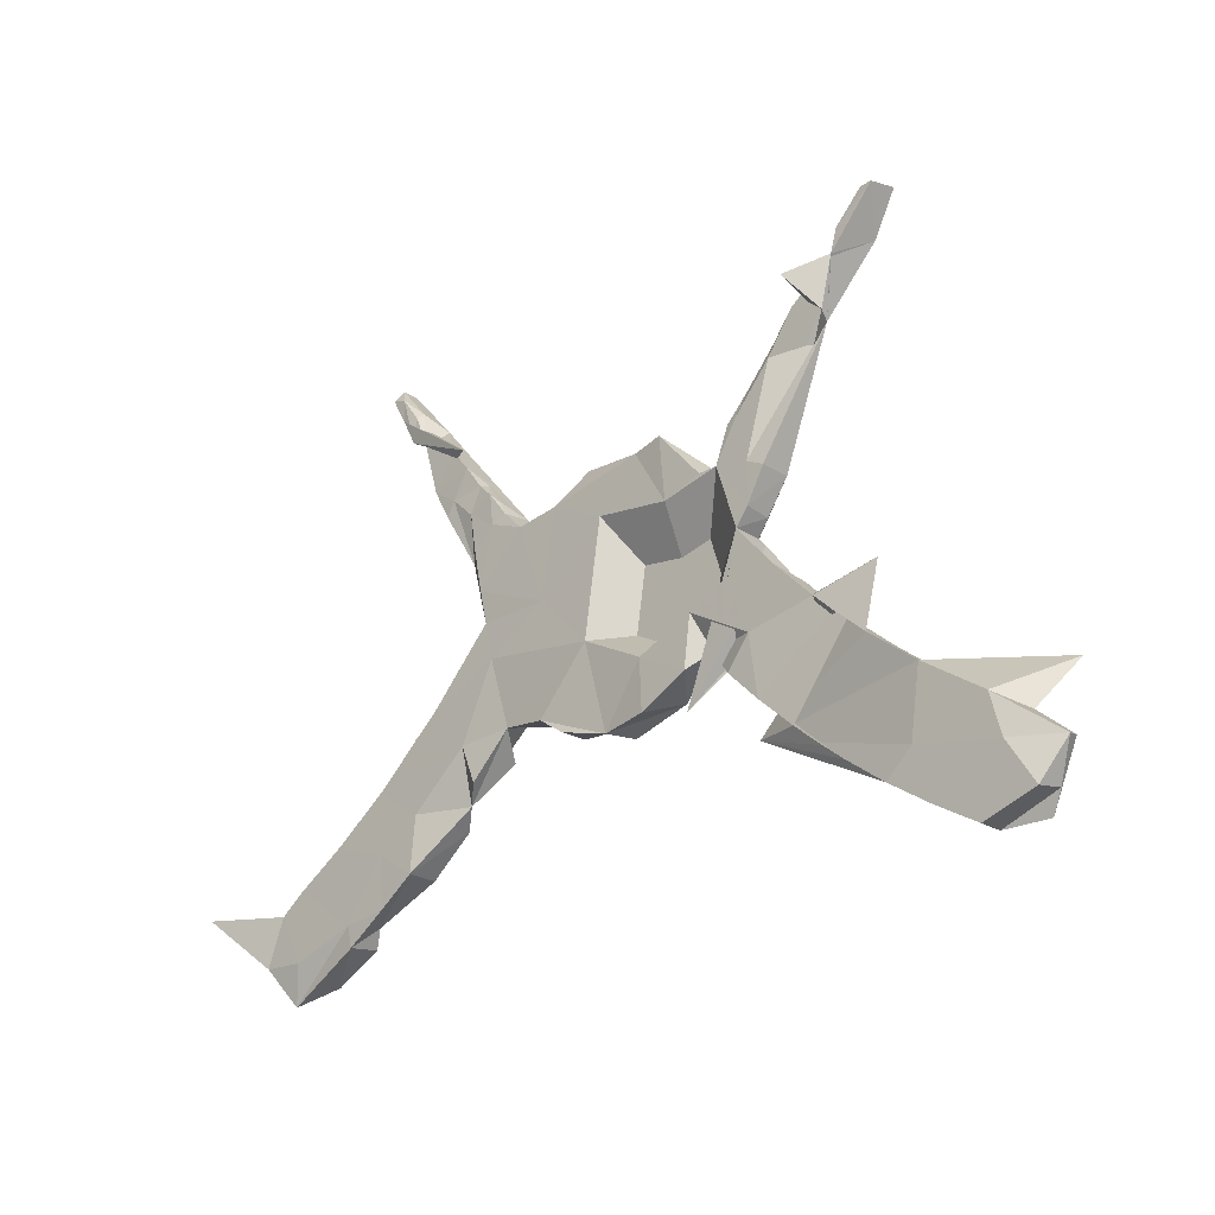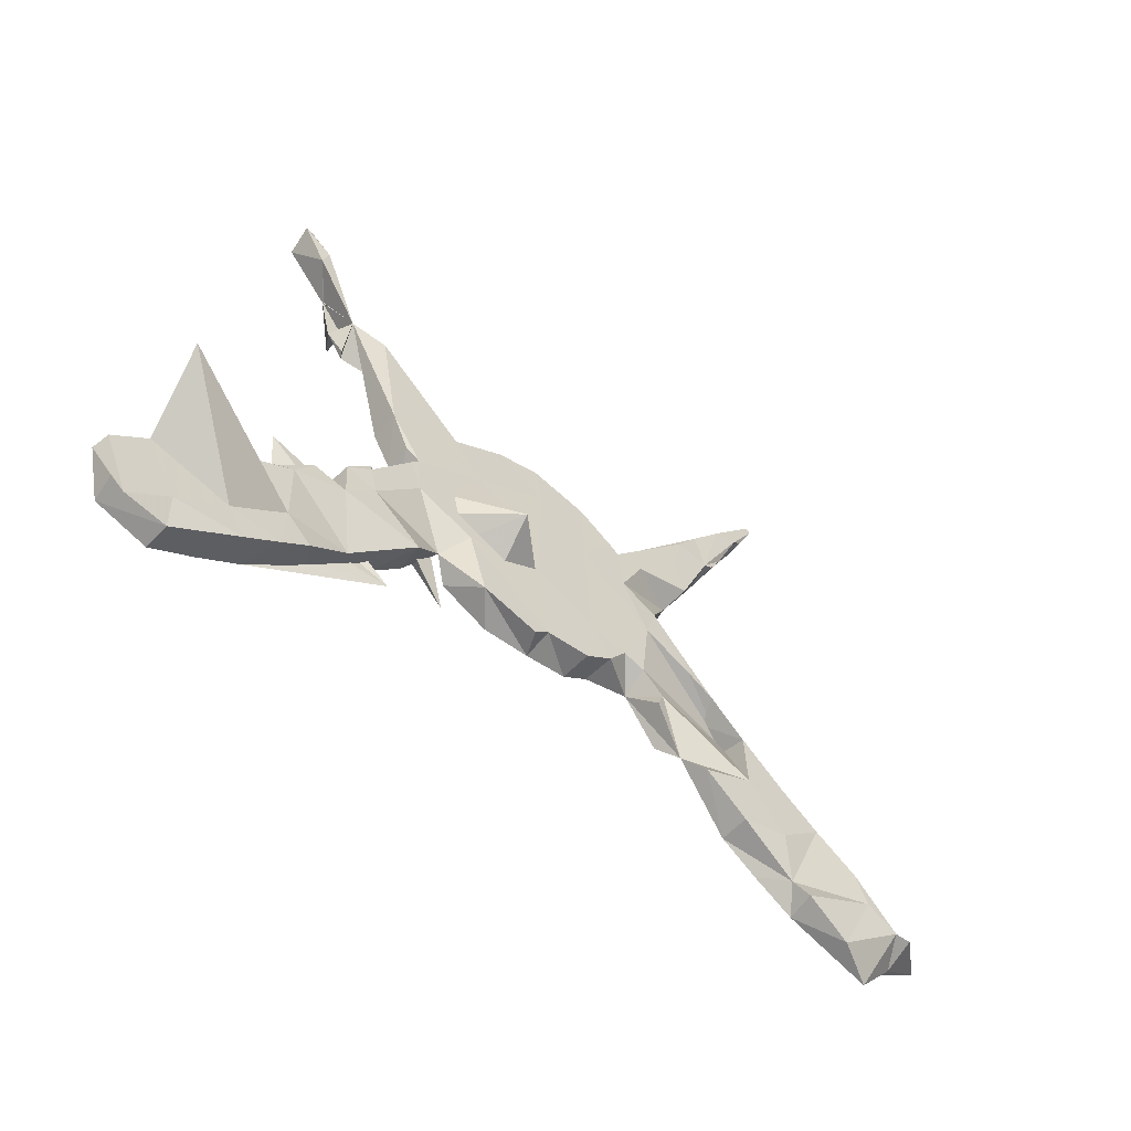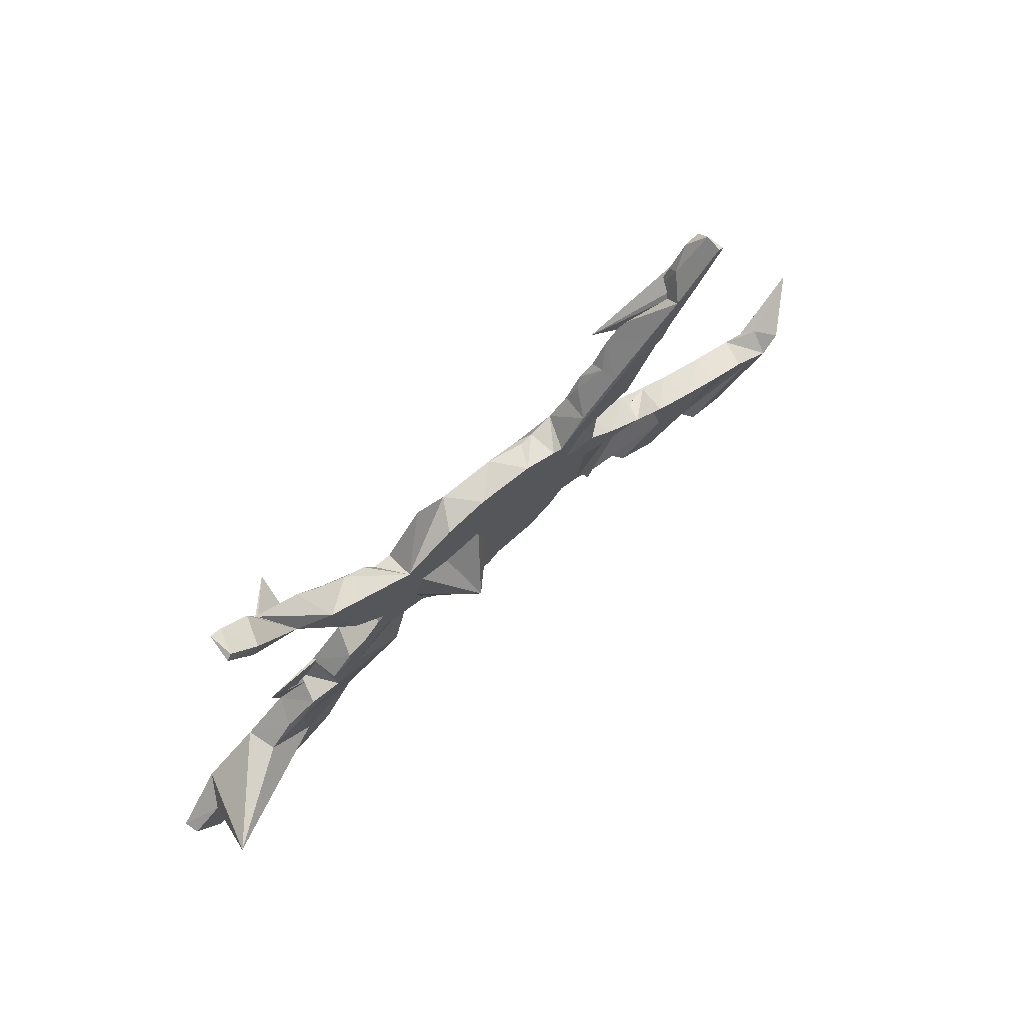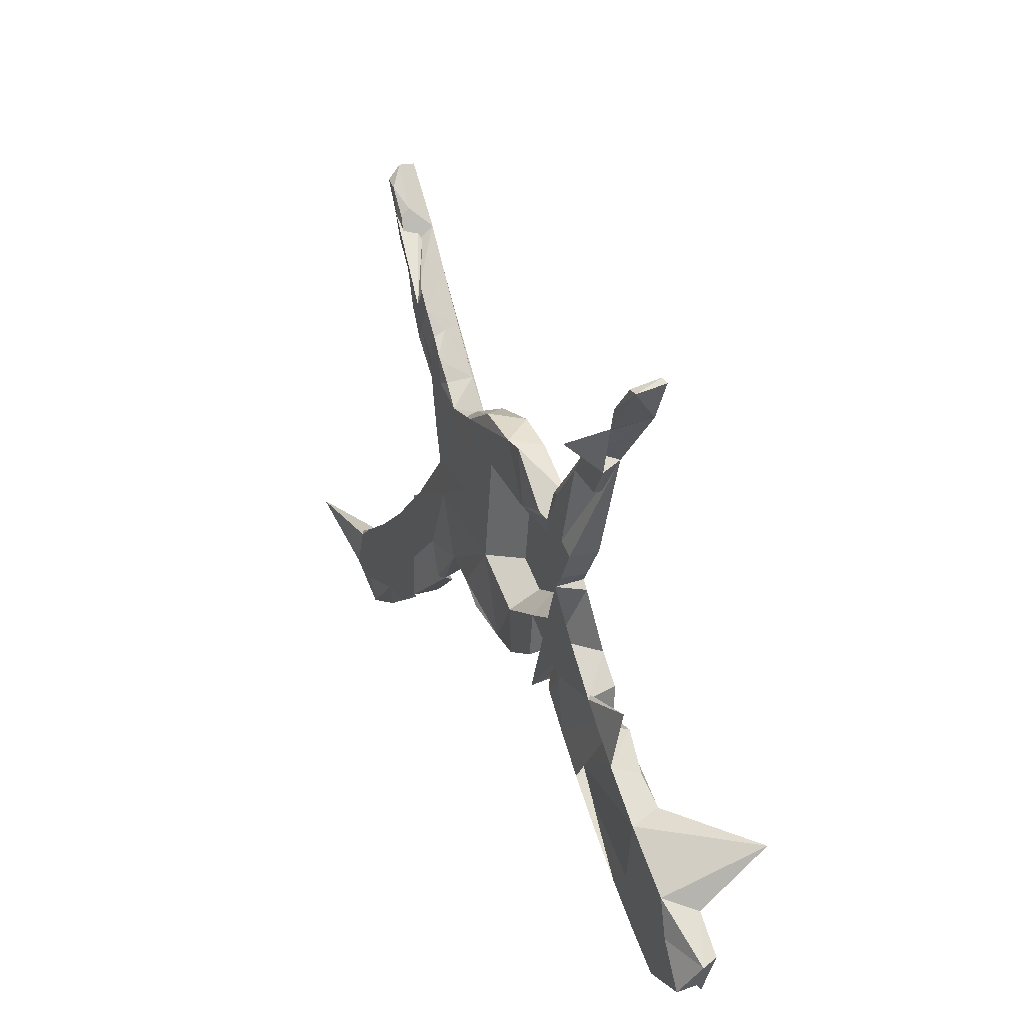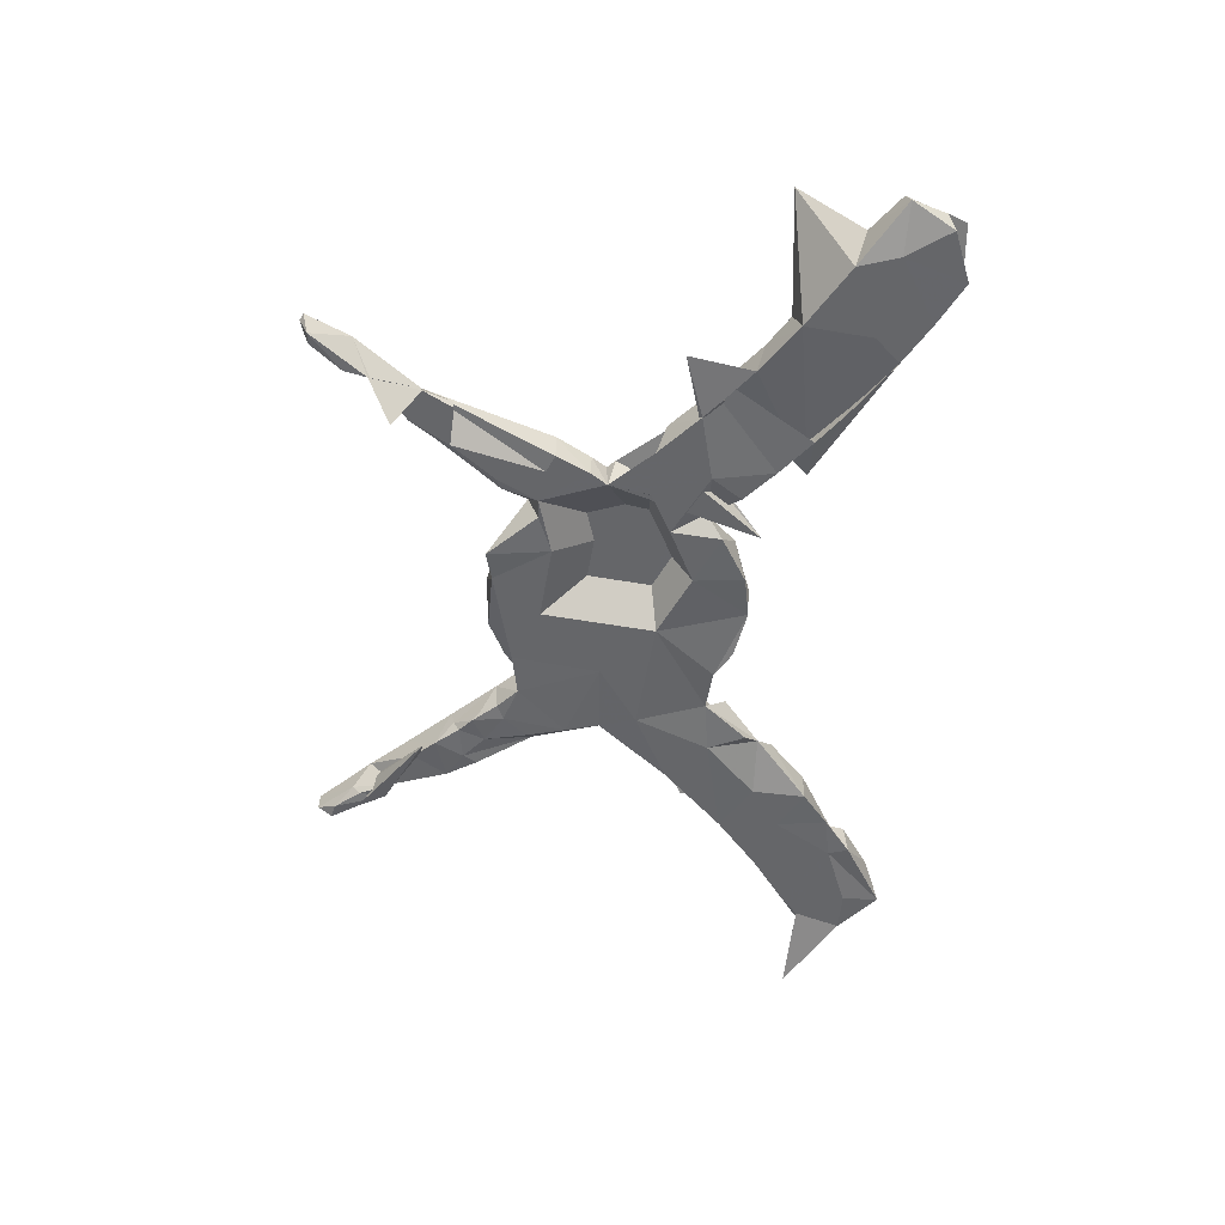
<metadata>
{"format":"obj","ext":"obj","renderer":"f3d","projection":"perspective","resolution":1024,"background":"white","views":[{"elev":-23.2,"azim":-137.1,"up":"+Y"},{"elev":-54.6,"azim":-39.3,"up":"+Y"},{"elev":74.6,"azim":-41.0,"up":"+Y"},{"elev":28.3,"azim":-113.9,"up":"+Y"},{"elev":-51.9,"azim":-92.0,"up":"+Z"}]}
</metadata>
<code>
v 0.9318 -0.291 -0.06312
v 0.7953 -0.3485 0.02886
v 0.8394 -0.3325 0.01969
v 0.8034 -0.3143 -0.01558
v 0.8059 -0.395 -0.02931
v 0.8184 -0.384 -0.02218
v 0.7721 -0.3072 -0.02931
v 0.7415 -0.4712 -0.01445
v 0.7246 -0.2708 -0.02907
v 0.709 -0.2607 0.02924
v 0.6715 -0.4424 0.02175
v 0.7327 -0.3162 0.0294
v 0.7261 -0.3987 -0.02948
v 0.5997 -0.3561 -0.02935
v 0.6307 -0.2108 -0.02935
v 0.5425 -0.2722 0.02933
v 0.6242 -0.2061 0.02924
v 0.5882 -0.3899 0.02899
v 0.5929 -0.3957 -0.02684
v 0.5339 0.6554 -0.003876
v 0.5434 0.6466 0.02697
v 0.5275 -0.1334 -0.02886
v 0.5649 -0.3586 0.01294
v 0.5483 -0.15 0.0291
v 0.5354 0.6273 -0.02673
v 0.5068 0.5759 -0.02644
v 0.533 0.6542 0.02662
v 0.4439 0.5519 0.02904
v 0.5162 -0.3443 -0.02871
v 0.5121 0.585 0.0248
v 0.5074 0.6192 -0.02776
v 0.4498 -0.2959 0.02896
v 0.4769 0.5201 -0.0282
v 0.4725 0.5697 -0.02595
v 0.5247 -0.2471 -0.02941
v 0.4663 -0.1851 0.02942
v 0.4718 0.5847 -0.0098
v 0.4909 0.5632 0.02943
v 0.3183 0.4421 -0.0544
v 0.442 0.501 -0.02927
v 0.4493 0.4666 0.023
v 0.4035 0.4065 0.02903
v 0.439 -0.194 -0.02935
v 0.4005 -0.02095 -0.0293
v 0.461 -0.07845 0.02962
v 0.4205 0.4148 0.02886
v 0.4489 -0.2958 -0.02937
v 0.3677 -0.2277 0.02881
v 0.3926 -0.01333 0.02872
v 0.413 0.3997 -0.0287
v 0.3389 0.4191 0.02957
v 0.382 0.3417 -0.02802
v 0.3834 0.4806 0.0273
v 0.3438 0.2701 0.02941
v 0.3647 0.3677 -0.02972
v 0.3695 0.4642 -0.02944
v 0.3184 0.06395 0.02872
v 0.3331 -0.1973 -9.6e-05
v 0.28 0.1104 -0.02812
v 0.3252 0.237 -0.01418
v 0.3334 0.4216 -0.03068
v 0.3184 0.3416 0.0295
v 0.4554 -0.05417 -0.02183
v 0.308 0.3925 0.0259
v 0.3004 -0.1697 -0.0295
v 0.3009 0.3755 -0.02776
v 0.3391 0.0151 0.02955
v 0.2633 0.0411 -0.02942
v 0.3208 0.3267 -0.0296
v 0.2723 -0.1043 0.02946
v 0.2613 -0.1314 0.03002
v 0.3036 0.386 -0.004493
v 0.3078 0.2475 -0.02969
v 0.2732 0.3495 -0.03077
v 0.3286 -0.0987 -0.0295
v 0.264 0.1278 0.02699
v 0.2674 0.2912 -0.03011
v 0.2302 -0.08906 -0.02176
v 0.2347 0.307 0.02512
v 0.229 -0.06494 0.02979
v 0.243 0.06272 0.02943
v 0.2585 0.3338 -0.01919
v 0.2386 0.303 -0.02743
v 0.2336 0.2431 0.02931
v 0.1996 0.2646 -0.02958
v 0.2931 0.1739 -0.02941
v 0.1788 0.2409 0.02919
v 0.1872 -0.04991 0.02914
v 0.1545 -0.09328 0.02924
v 0.1588 0.2557 0.02926
v 0.1486 0.2665 -0.02436
v 0.1901 0.1594 0.02932
v 0.1468 -0.09908 -0.0294
v 0.1465 0.1124 -0.02936
v 0.1169 0.2908 -0.01717
v 0.09351 0.2994 0.02892
v 0.04747 0.01275 -0.02935
v 0.1184 0.2765 -0.02929
v 0.09743 -0.132 -0.02924
v 0.1127 -0.03175 0.02929
v 0.09866 0.17 0.0293
v 0.01713 -0.1323 0.02867
v -0.004426 0.02492 0.02928
v -0.06423 0.3133 -0.02922
v 0.04401 0.3199 -0.02411
v 0.1022 -0.128 0.02914
v 0.0101 -0.1541 -0.02047
v 0.01484 0.2255 -0.02942
v -0.004564 0.1479 0.02931
v -0.01104 -0.1555 0.02929
v -0.01632 0.3249 0.02945
v -0.07115 -0.0477 -0.02946
v -0.002716 0.2518 0.02936
v -0.09143 0.03516 0.1038
v -0.07471 -0.1424 -0.02894
v -0.1387 0.183 0.0293
v -0.0986 0.3075 0.02884
v -0.1196 -0.1235 0.02914
v -0.1214 0.3244 -0.03459
v -0.177 -0.001858 -0.02937
v -0.1647 -0.09542 -0.02956
v -0.1276 0.2068 -0.02944
v -0.1988 0.2513 0.02925
v -0.1991 -0.06613 3.4e-05
v -0.1541 -0.01039 0.02933
v -0.2005 0.2319 -0.02839
v -0.2369 0.2324 -0.02918
v -0.2577 -0.1317 0.02912
v -0.2519 -0.124 -0.02879
v -0.2597 0.2976 -0.02706
v -0.2866 0.09833 0.0289
v -0.2941 -0.0685 -0.02944
v -0.2791 0.3049 -0.02927
v -0.2751 0.1122 -0.0294
v -0.2969 0.1403 0.02269
v -0.2726 0.1136 0.02925
v -0.2988 0.1432 -0.02931
v -0.2992 0.2203 -0.02933
v -0.2565 0.03557 -0.02939
v -0.3322 0.2038 -0.0293
v -0.3093 -0.1812 -0.02891
v -0.3692 0.4066 0.02905
v -0.4085 -0.1069 0.02947
v -0.2654 0.03598 0.02935
v -0.3331 0.2039 0.02884
v -0.3652 -0.003062 0.02953
v -0.3019 0.3471 -0.024
v -0.1671 -0.1652 -0.02663
v -0.3485 0.3849 -0.02936
v -0.3521 -0.05502 0.02942
v -0.3587 0.4113 -0.02493
v -0.4339 0.4353 0.0146
v -0.3449 0.03111 -0.0293
v -0.3646 0.01167 0.02603
v -0.3754 -0.2404 -0.0294
v -0.4245 0.3777 -0.02937
v -0.4105 -0.0362 0.02774
v -0.3809 -0.2442 0.01484
v -0.5329 -0.01108 -0.01575
v -0.4306 0.3807 -0.01736
v -0.42 -0.04439 -0.02932
v -0.3968 0.4555 -0.02926
v -0.4552 -0.07745 -0.02942
v -0.4715 -0.09256 0.02859
v -0.4799 0.5217 -0.02915
v -0.468 -0.3159 -0.02923
v -0.4275 -0.284 -0.02933
v -0.4568 -0.3076 0.02857
v -0.4575 0.4309 -0.02933
v -0.4237 0.4809 -0.0881
v -0.507 -0.1411 0.02955
v -0.5087 -0.3456 0.02923
v -0.4914 0.5632 -0.02909
v -0.5118 0.5851 0.02911
v -0.5352 -0.1456 0.02182
v -0.5249 0.5515 0.02819
v -0.5038 -0.2625 0.02925
v -0.5624 0.6197 -0.02795
v -0.5382 -0.3672 -0.02937
v -0.5858 -0.3222 -0.02945
v -0.2902 -0.2362 -0.002383
v -0.541 0.6194 -0.02663
v -0.5147 -0.1302 -0.02925
v -0.5671 0.631 0.02655
v -0.5563 0.6375 0.02215
v -0.5883 -0.1869 0.02916
v -0.604 -0.337 0.02935
v -0.6043 -0.1991 -0.02925
v -0.5716 -0.389 0.029
v -0.6905 -0.4604 0.02016
v -0.6135 -0.4159 -0.02942
v -0.6954 -0.3987 0.02932
v -0.738 -0.3497 -0.02952
v -0.7663 -0.1835 0.1486
v -0.718 -0.2746 -0.02936
v -0.6932 -0.4622 -0.02921
v -0.7713 -0.4577 0.02963
v -0.8258 -0.3565 -0.000193
v -0.7931 -0.4221 0.01917
v -0.7886 -0.4296 -0.02925
v -0.7535 -0.2959 0.02936
v -0.8175 -0.3495 0.02958
f 11 18 19
f 23 19 18
f 8 11 19
f 119 123 104
f 117 104 123
f 122 119 104
f 126 123 119
f 111 104 117
f 45 24 22
f 15 22 24
f 44 45 22
f 36 24 45
f 111 105 104
f 98 104 105
f 96 105 111
f 9 2 4
f 3 4 2
f 7 9 4
f 10 2 9
f 73 60 86
f 59 86 60
f 60 52 54
f 42 54 52
f 84 60 54
f 55 52 60
f 64 61 72
f 66 72 61
f 79 64 72
f 53 61 64
f 151 142 147
f 123 147 142
f 70 78 71
f 58 71 78
f 58 70 71
f 80 78 70
f 36 70 58
f 174 152 173
f 165 173 152
f 182 174 173
f 176 152 174
f 142 151 162
f 149 162 151
f 165 142 162
f 149 151 147
f 109 103 101
f 100 101 103
f 113 109 101
f 116 103 109
f 81 101 100
f 102 100 103
f 100 88 81
f 80 81 88
f 89 88 100
f 106 89 100
f 78 88 89
f 93 78 89
f 80 88 78
f 63 80 70
f 48 36 58
f 63 70 36
f 32 36 48
f 16 36 32
f 47 32 48
f 24 36 16
f 23 16 32
f 47 23 32
f 17 16 23
f 12 23 18
f 29 19 23
f 12 18 11
f 184 174 185
f 182 185 174
f 178 184 185
f 176 174 184
f 178 185 182
f 116 117 123
f 113 117 116
f 92 101 81
f 63 81 80
f 45 63 36
f 10 23 12
f 2 12 11
f 8 2 11
f 111 117 113
f 109 113 116
f 96 111 113
f 96 113 101
f 67 81 63
f 76 92 81
f 87 101 92
f 49 67 63
f 57 81 67
f 49 63 45
f 17 24 16
f 15 24 17
f 10 17 23
f 3 2 6
f 8 6 2
f 49 57 67
f 76 81 57
f 57 49 44
f 45 44 49
f 59 57 44
f 35 22 15
f 10 15 17
f 2 10 12
f 95 105 96
f 90 96 101
f 91 96 90
f 87 90 101
f 85 90 87
f 84 87 92
f 51 87 84
f 60 84 92
f 92 76 60
f 59 60 76
f 57 59 76
f 9 15 10
f 1 4 3
f 91 95 96
f 85 91 90
f 98 91 85
f 79 85 87
f 51 79 87
f 83 85 79
f 64 79 51
f 62 51 84
f 42 51 62
f 54 62 84
f 42 62 54
f 82 79 72
f 53 64 51
f 56 61 53
f 42 53 51
f 28 56 53
f 50 61 56
f 41 42 46
f 50 46 42
f 41 46 50
f 52 50 42
f 28 53 42
f 38 42 41
f 40 41 50
f 40 56 28
f 38 28 42
f 27 28 38
f 39 38 41
f 39 30 38
f 21 38 30
f 26 30 39
f 40 39 41
f 37 27 20
f 21 20 27
f 31 37 20
f 28 27 37
f 40 28 37
f 21 27 38
f 30 25 21
f 20 21 25
f 26 25 30
f 173 178 182
f 169 165 162
f 152 142 165
f 178 173 165
f 176 178 165
f 170 176 165
f 184 178 176
f 47 29 23
f 35 29 47
f 58 47 48
f 43 47 58
f 78 65 58
f 75 58 65
f 75 65 78
f 99 93 89
f 97 78 93
f 107 97 93
f 68 78 97
f 114 108 97
f 94 97 108
f 112 114 97
f 122 108 114
f 127 122 114
f 104 108 122
f 122 127 126
f 123 126 127
f 133 130 127
f 123 127 130
f 138 133 127
f 147 130 133
f 147 123 130
f 149 147 133
f 138 149 133
f 162 149 156
f 152 156 149
f 169 162 156
f 160 169 156
f 170 165 169
f 152 170 169
f 152 176 170
f 107 93 99
f 106 99 89
f 107 112 97
f 120 114 112
f 119 122 126
f 137 138 127
f 152 149 138
f 140 152 138
f 160 156 152
f 152 169 160
f 134 127 114
f 139 134 114
f 137 127 134
f 137 140 138
f 145 152 140
f 102 99 106
f 100 102 106
f 107 99 102
f 115 112 107
f 121 120 112
f 139 114 120
f 135 137 134
f 137 145 140
f 142 152 145
f 110 107 102
f 132 139 120
f 153 134 139
f 136 135 134
f 145 137 135
f 118 115 107
f 121 112 115
f 124 120 121
f 110 118 107
f 121 115 118
f 118 124 121
f 132 120 124
f 153 139 132
f 148 134 153
f 132 124 129
f 128 129 124
f 141 132 129
f 141 129 128
f 161 153 132
f 159 161 132
f 154 153 161
f 148 153 154
f 157 154 161
f 159 132 141
f 163 161 159
f 143 161 163
f 164 143 163
f 157 161 143
f 155 159 141
f 183 163 159
f 155 141 158
f 128 158 141
f 181 159 155
f 183 159 181
f 188 183 181
f 164 163 183
f 167 181 155
f 167 155 158
f 168 167 158
f 166 167 168
f 166 181 167
f 183 188 175
f 186 175 188
f 164 183 175
f 179 166 168
f 179 181 166
f 172 179 168
f 180 181 179
f 191 180 179
f 188 181 180
f 195 188 180
f 194 188 195
f 193 195 180
f 186 188 194
f 201 194 195
f 191 179 189
f 172 189 179
f 190 191 189
f 193 180 191
f 198 195 193
f 196 193 191
f 200 198 193
f 201 195 198
f 196 191 190
f 200 193 196
f 190 200 196
f 198 200 199
f 190 199 200
f 197 198 199
f 31 20 25
f 26 31 25
f 33 31 26
f 33 26 39
f 40 33 39
f 34 31 33
f 40 34 33
f 37 31 34
f 37 34 40
f 50 56 40
f 55 61 50
f 55 50 52
f 66 61 55
f 69 66 55
f 74 72 66
f 69 55 60
f 73 69 60
f 74 66 69
f 77 74 69
f 73 77 69
f 83 74 77
f 82 72 74
f 83 82 74
f 83 79 82
f 86 77 73
f 85 83 77
f 86 85 77
f 94 85 86
f 6 1 3
f 7 4 1
f 94 86 59
f 98 85 94
f 95 91 98
f 105 95 98
f 5 1 6
f 8 5 6
f 7 1 5
f 13 7 5
f 14 9 7
f 14 15 9
f 94 59 68
f 44 68 59
f 108 98 94
f 104 98 108
f 8 13 5
f 14 7 13
f 8 14 13
f 35 15 14
f 43 22 35
f 75 68 44
f 97 94 68
f 29 35 14
f 47 43 35
f 75 22 43
f 58 75 43
f 44 22 75
f 78 68 75
f 19 29 14
f 19 14 8
f 197 199 190
f 202 201 198
f 187 189 172
f 171 143 164
f 146 154 157
f 150 128 124
f 136 145 135
f 192 197 190
f 197 202 198
f 192 201 202
f 192 202 197
f 189 192 190
f 187 201 192
f 187 192 189
f 194 201 187
f 177 194 187
f 177 187 172
f 168 177 172
f 177 186 194
f 171 186 177
f 158 177 168
f 171 175 186
f 158 171 177
f 164 175 171
f 143 171 158
f 157 143 150
f 128 150 143
f 128 143 158
f 146 157 150
f 148 154 146
f 144 146 150
f 131 146 144
f 124 144 150
f 131 148 146
f 134 148 131
f 136 134 131
f 136 131 144
f 125 144 124
f 125 124 118
f 125 118 102
f 110 102 118
f 116 136 144
f 116 144 125
f 103 125 102
f 123 145 136
f 116 125 103
f 116 123 136
f 142 145 123

</code>
